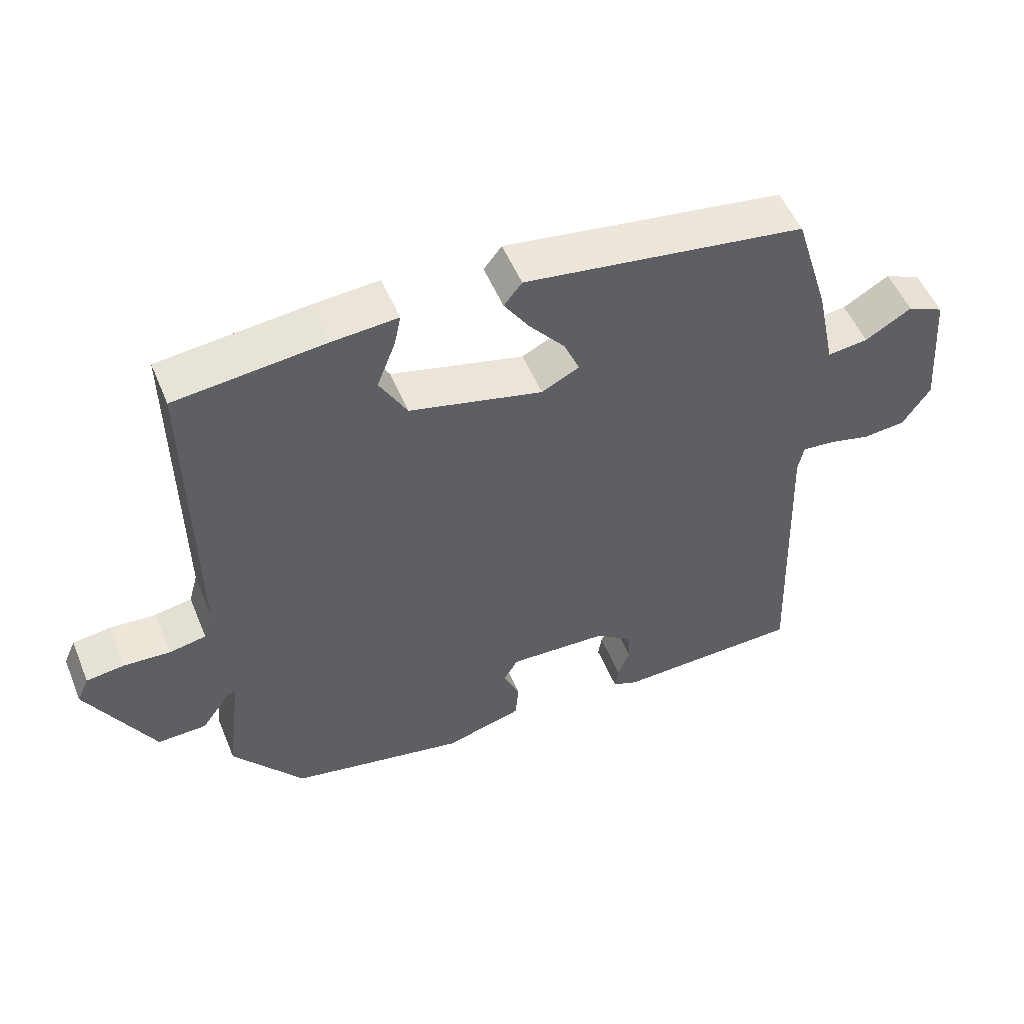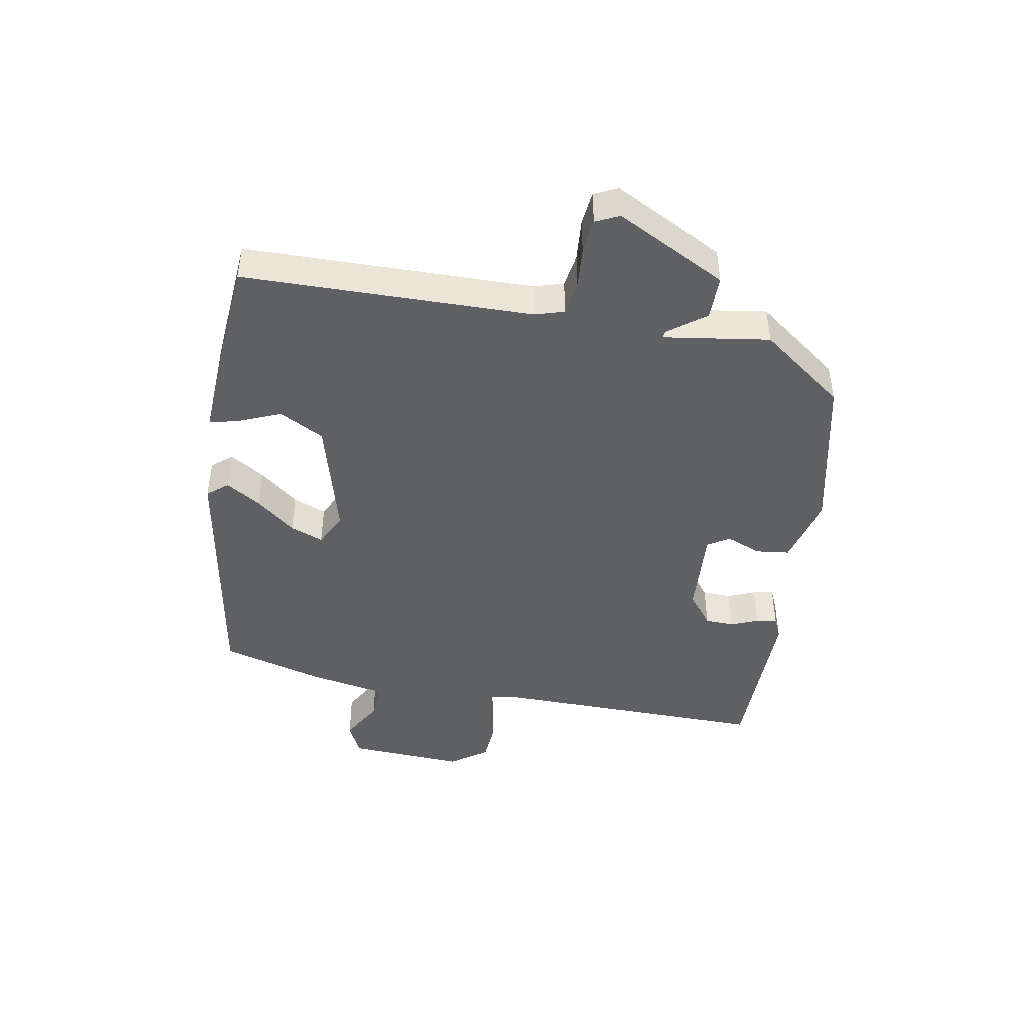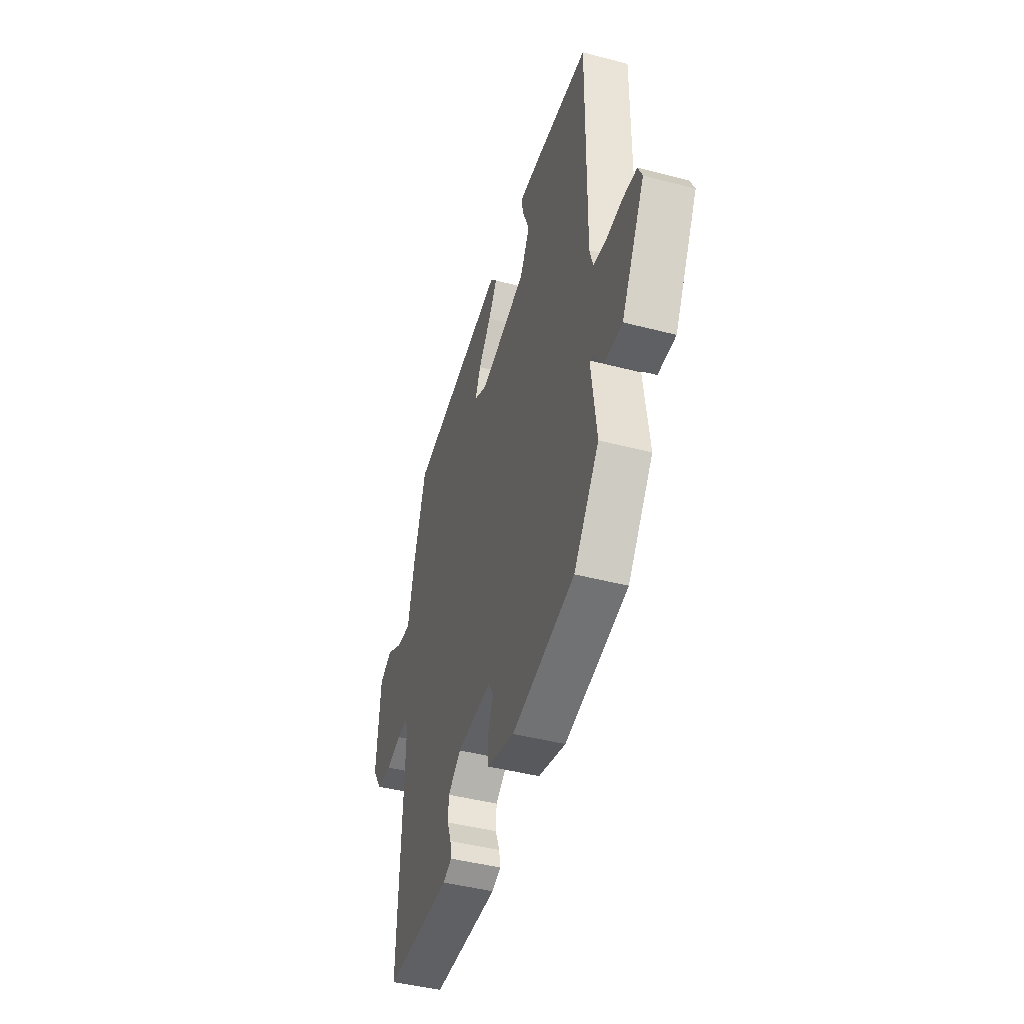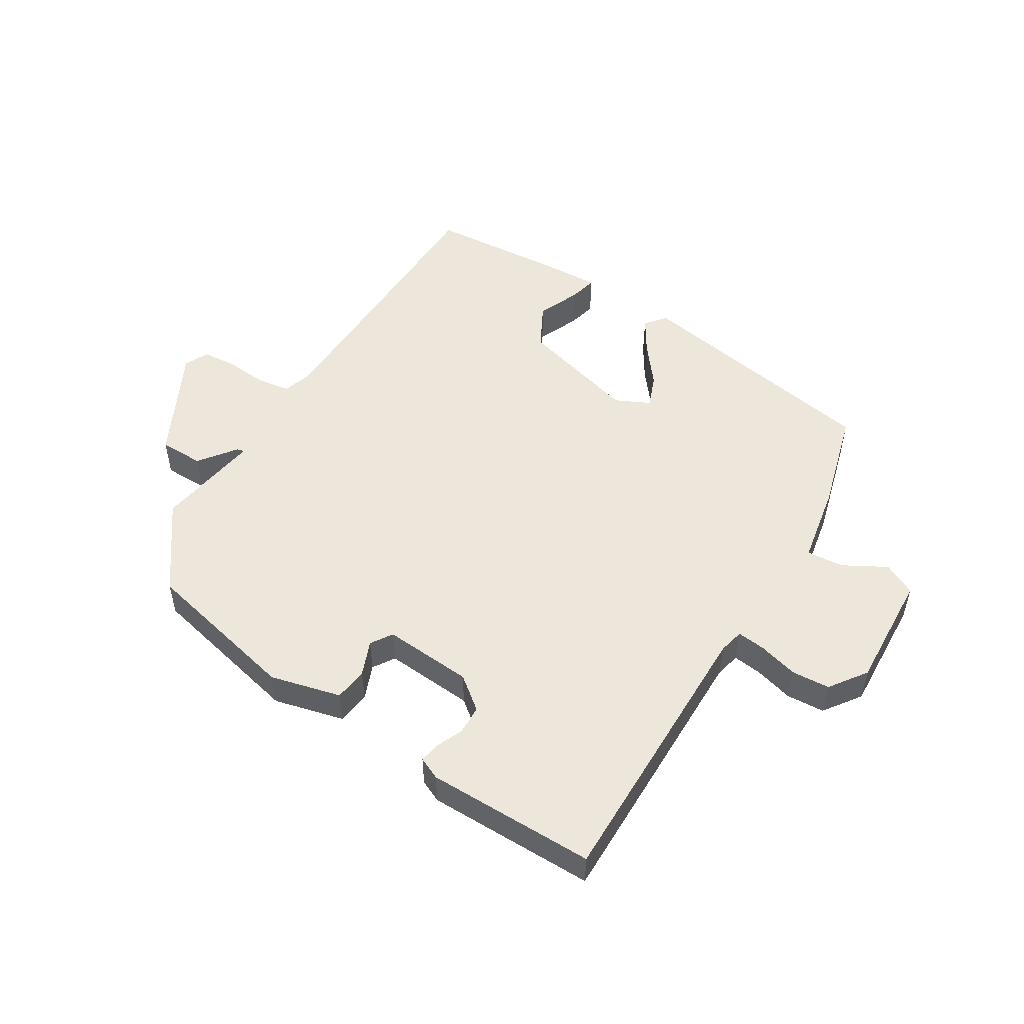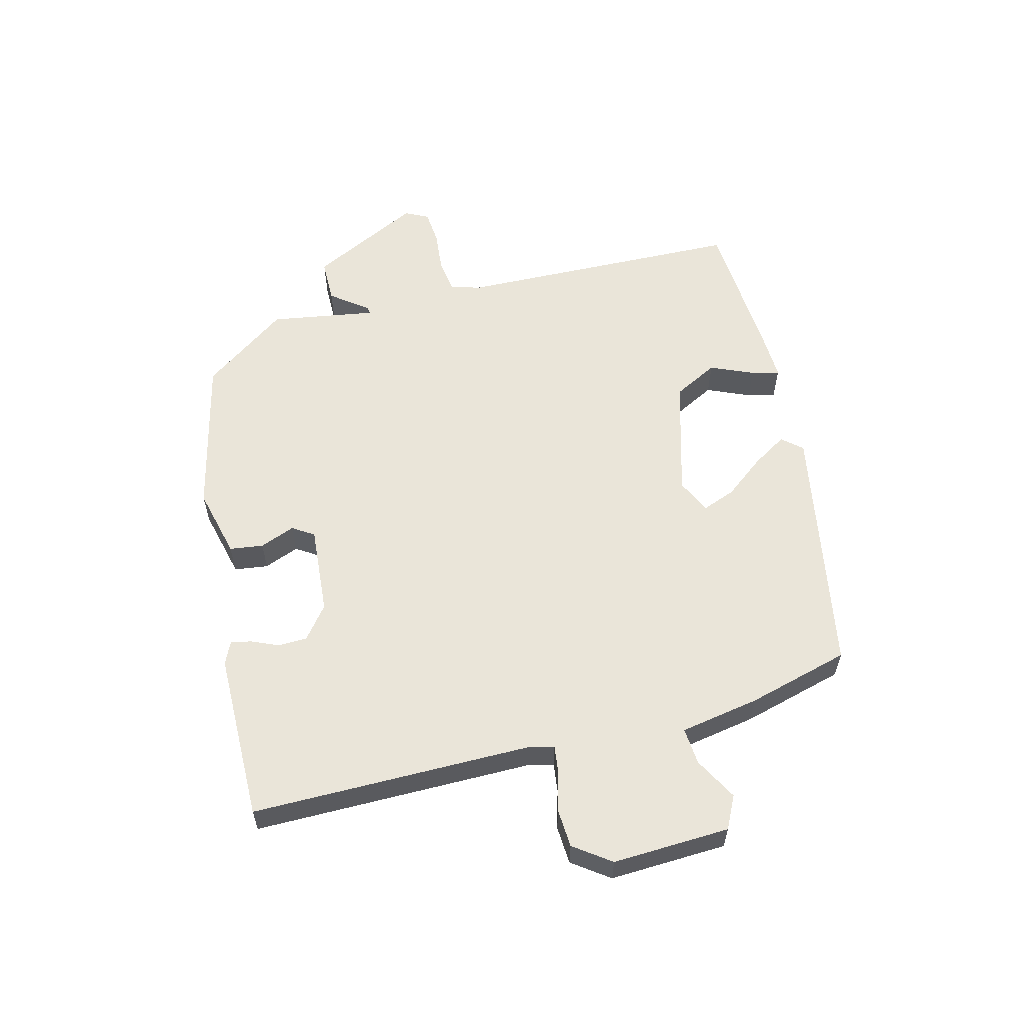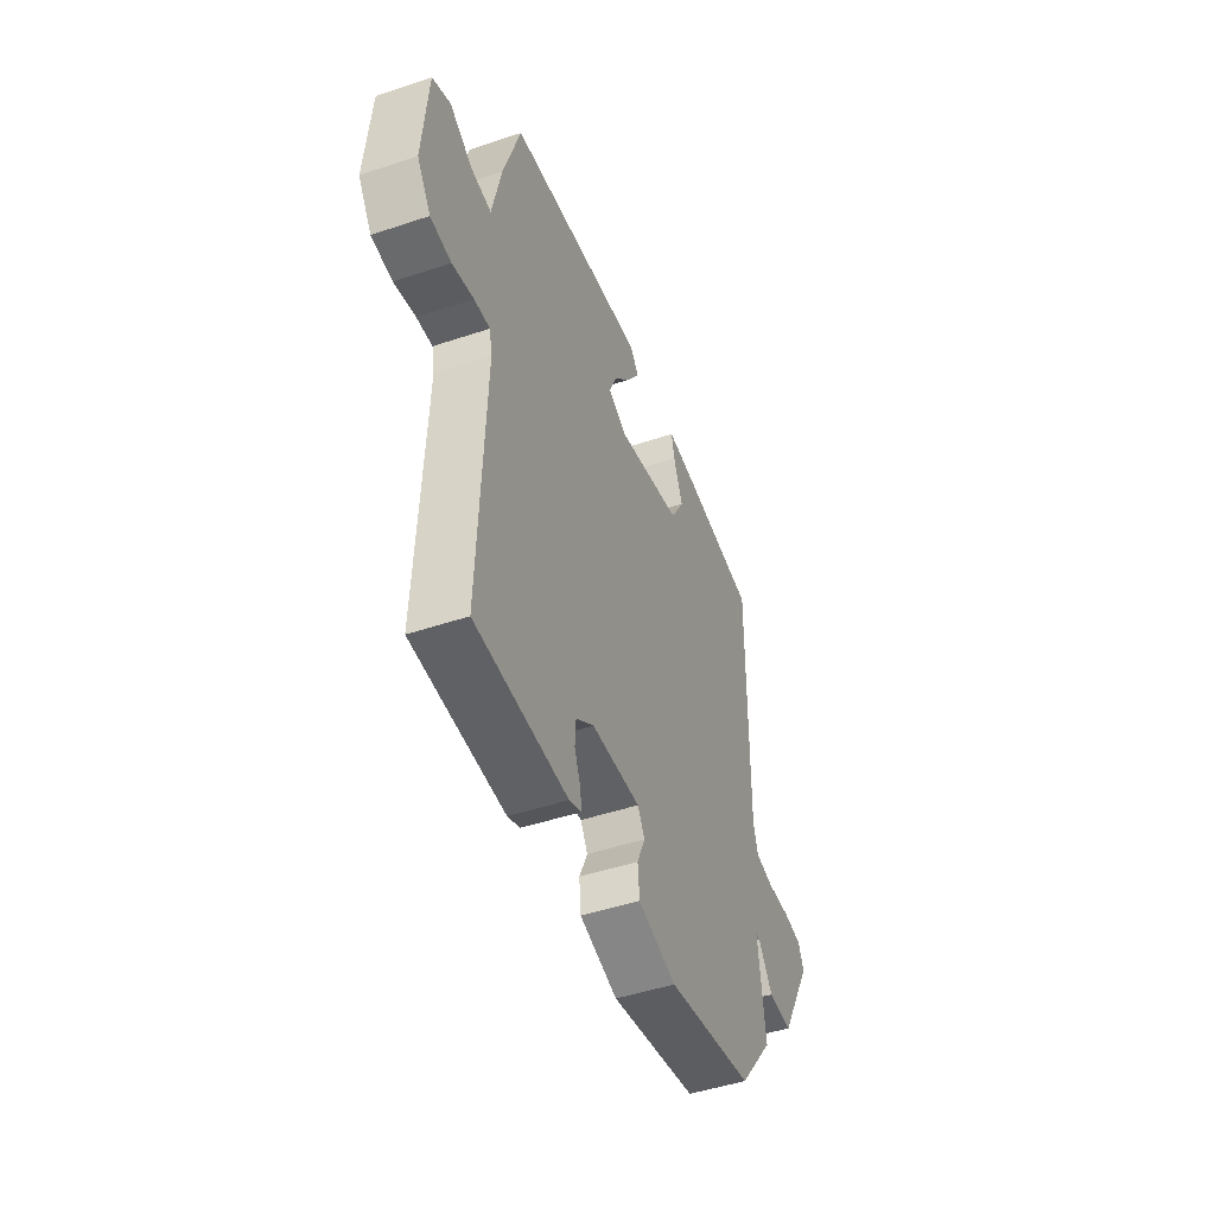
<metadata>
{"format":"obj","ext":"obj","renderer":"f3d","projection":"perspective","resolution":1024,"background":"white","views":[{"elev":52.5,"azim":157.8,"up":"+Z"},{"elev":-44.8,"azim":81.3,"up":"+Y"},{"elev":-44.7,"azim":73.1,"up":"+Z"},{"elev":51.3,"azim":-146.6,"up":"+Y"},{"elev":58.3,"azim":-102.2,"up":"+Y"},{"elev":-47.9,"azim":-69.4,"up":"+Z"}]}
</metadata>
<code>
v -0.482 0.07 -0.5
v -0.465 0.07 -0.052
v -0.473 0.07 -0.011
v -0.519 0.07 -0.015
v -0.582 0.07 -0.03
v -0.643 0.07 -0.024
v -0.683 0.07 0.036
v -0.668 0.07 0.223
v -0.615 0.07 0.247
v -0.548 0.07 0.207
v -0.489 0.07 0.2
v -0.462 0.07 0.326
v -0.412 0.07 0.488
v -0.005 0.07 0.546
v 0.021 0.07 0.513
v -0.015 0.07 0.459
v -0.067 0.07 0.397
v -0.089 0.07 0.345
v -0.035 0.07 0.317
v 0.158 0.07 0.364
v 0.198 0.07 0.434
v 0.171 0.07 0.504
v 0.162 0.07 0.549
v 0.256 0.07 0.542
v 0.472 0.07 0.519
v 0.467 0.07 0.058
v 0.48 0.07 0.011
v 0.534 0.07 0.001
v 0.601 0.07 0.005
v 0.656 0.07 -0.002
v 0.673 0.07 -0.04
v 0.577 0.07 -0.214
v 0.506 0.07 -0.212
v 0.464 0.07 -0.152
v 0.452 0.07 -0.149
v 0.473 0.07 -0.319
v 0.37 0.07 -0.451
v 0.115 0.07 -0.501
v 0.003 0.07 -0.469
v -0.002 0.07 -0.415
v 0.022 0.07 -0.36
v 0.001 0.07 -0.325
v -0.142 0.07 -0.331
v -0.195 0.07 -0.37
v -0.198 0.07 -0.416
v -0.181 0.07 -0.46
v -0.176 0.07 -0.493
v -0.212 0.07 -0.508
v -0.482 0 -0.5
v -0.465 0 -0.052
v -0.473 0 -0.011
v -0.519 0 -0.015
v -0.582 0 -0.03
v -0.643 0 -0.024
v -0.683 0 0.036
v -0.668 0 0.223
v -0.615 0 0.247
v -0.548 0 0.207
v -0.489 0 0.2
v -0.462 0 0.326
v -0.412 0 0.488
v -0.005 0 0.546
v 0.021 0 0.513
v -0.015 0 0.459
v -0.067 0 0.397
v -0.089 0 0.345
v -0.035 0 0.317
v 0.158 0 0.364
v 0.198 0 0.434
v 0.171 0 0.504
v 0.162 0 0.549
v 0.256 0 0.542
v 0.472 0 0.519
v 0.467 0 0.058
v 0.48 0 0.011
v 0.534 0 0.001
v 0.601 0 0.005
v 0.656 0 -0.002
v 0.673 0 -0.04
v 0.577 0 -0.214
v 0.506 0 -0.212
v 0.464 0 -0.152
v 0.452 0 -0.149
v 0.473 0 -0.319
v 0.37 0 -0.451
v 0.115 0 -0.501
v 0.003 0 -0.469
v -0.002 0 -0.415
v 0.022 0 -0.36
v 0.001 0 -0.325
v -0.142 0 -0.331
v -0.195 0 -0.37
v -0.198 0 -0.416
v -0.181 0 -0.46
v -0.176 0 -0.493
v -0.212 0 -0.508
f 45 46 47 48
f 44 45 48 1
f 43 44 1 2
f 42 43 2 3
f 38 39 40 41
f 38 41 42
f 35 36 37 38
f 35 38 42
f 31 32 33 34
f 31 34 35
f 28 29 30 31
f 27 28 31 35
f 26 27 35 42
f 21 22 23 24
f 21 24 25 26
f 14 15 16 17
f 14 17 18
f 11 12 13 14
f 11 14 18
f 7 8 9 10
f 7 10 11
f 4 5 6 7
f 3 4 7 11
f 20 21 26 42
f 19 20 42 3
f 3 11 18 19
f 96 95 94 93
f 49 96 93 92
f 50 49 92 91
f 51 50 91 90
f 89 88 87 86
f 90 89 86
f 86 85 84 83
f 90 86 83
f 82 81 80 79
f 83 82 79
f 79 78 77 76
f 83 79 76 75
f 90 83 75 74
f 72 71 70 69
f 74 73 72 69
f 65 64 63 62
f 66 65 62
f 62 61 60 59
f 66 62 59
f 58 57 56 55
f 59 58 55
f 55 54 53 52
f 59 55 52 51
f 90 74 69 68
f 51 90 68 67
f 67 66 59 51
f 1 49 50 2
f 2 50 51 3
f 3 51 52 4
f 4 52 53 5
f 5 53 54 6
f 6 54 55 7
f 7 55 56 8
f 8 56 57 9
f 9 57 58 10
f 10 58 59 11
f 11 59 60 12
f 12 60 61 13
f 13 61 62 14
f 14 62 63 15
f 15 63 64 16
f 16 64 65 17
f 17 65 66 18
f 18 66 67 19
f 19 67 68 20
f 20 68 69 21
f 21 69 70 22
f 22 70 71 23
f 23 71 72 24
f 24 72 73 25
f 25 73 74 26
f 26 74 75 27
f 27 75 76 28
f 28 76 77 29
f 29 77 78 30
f 30 78 79 31
f 31 79 80 32
f 32 80 81 33
f 33 81 82 34
f 34 82 83 35
f 35 83 84 36
f 36 84 85 37
f 37 85 86 38
f 38 86 87 39
f 39 87 88 40
f 40 88 89 41
f 41 89 90 42
f 42 90 91 43
f 43 91 92 44
f 44 92 93 45
f 45 93 94 46
f 46 94 95 47
f 47 95 96 48
f 48 96 49 1

</code>
